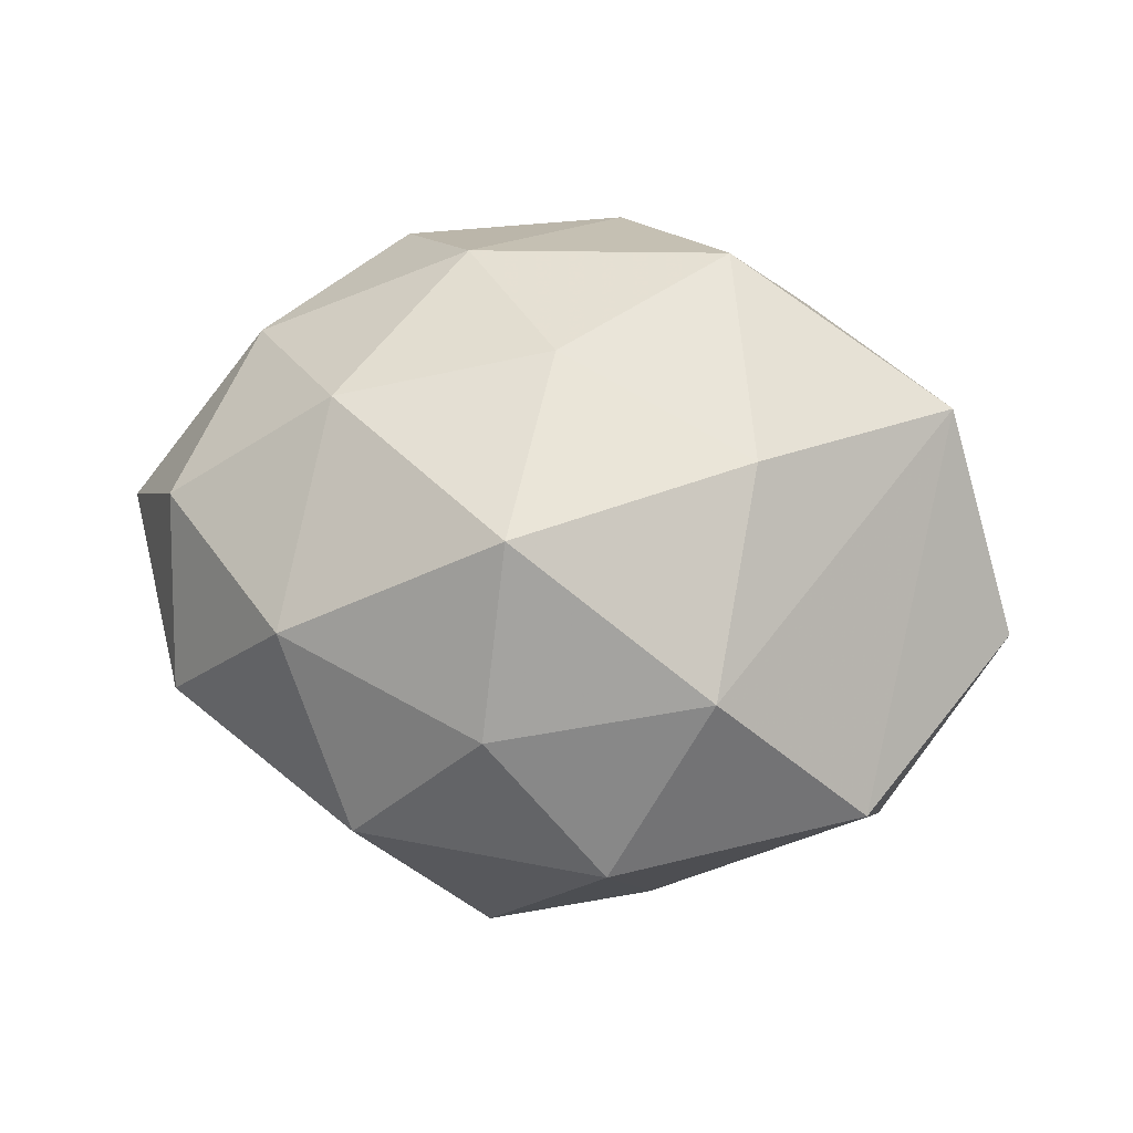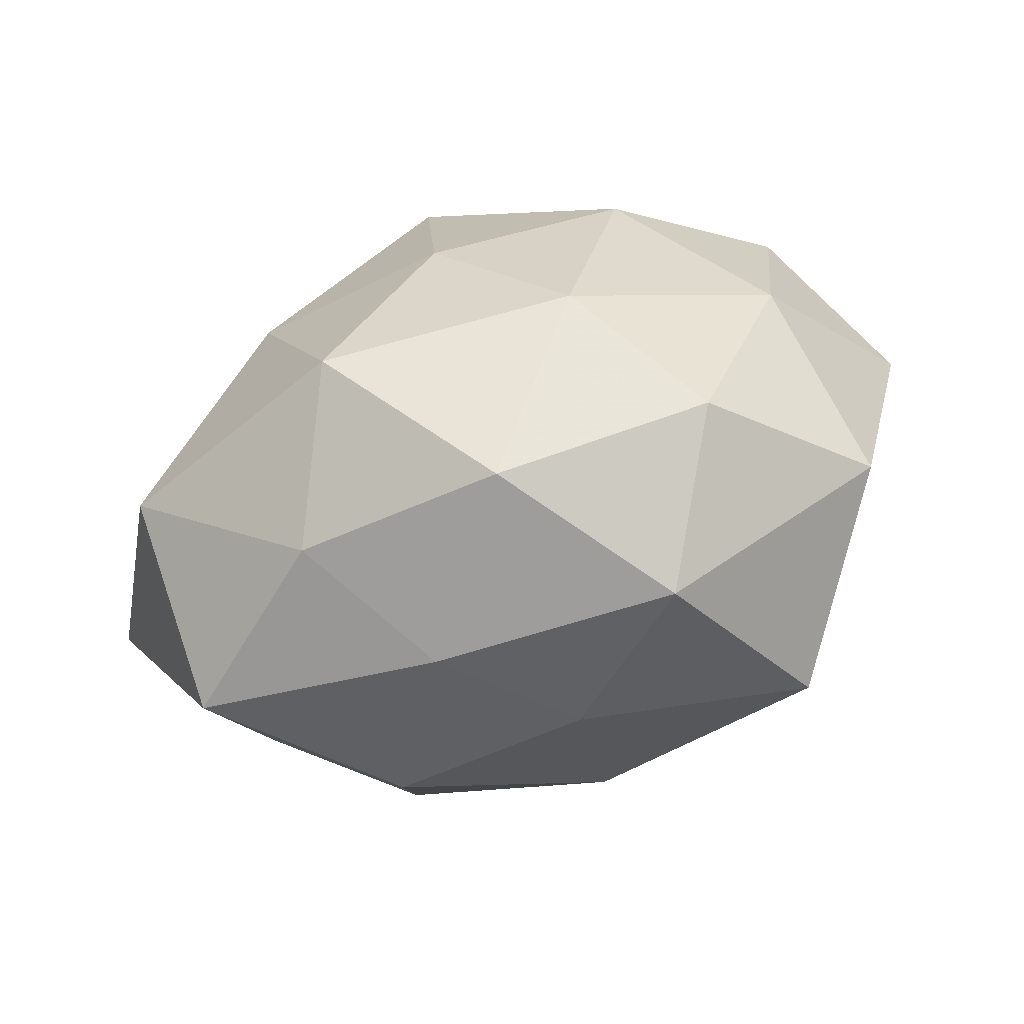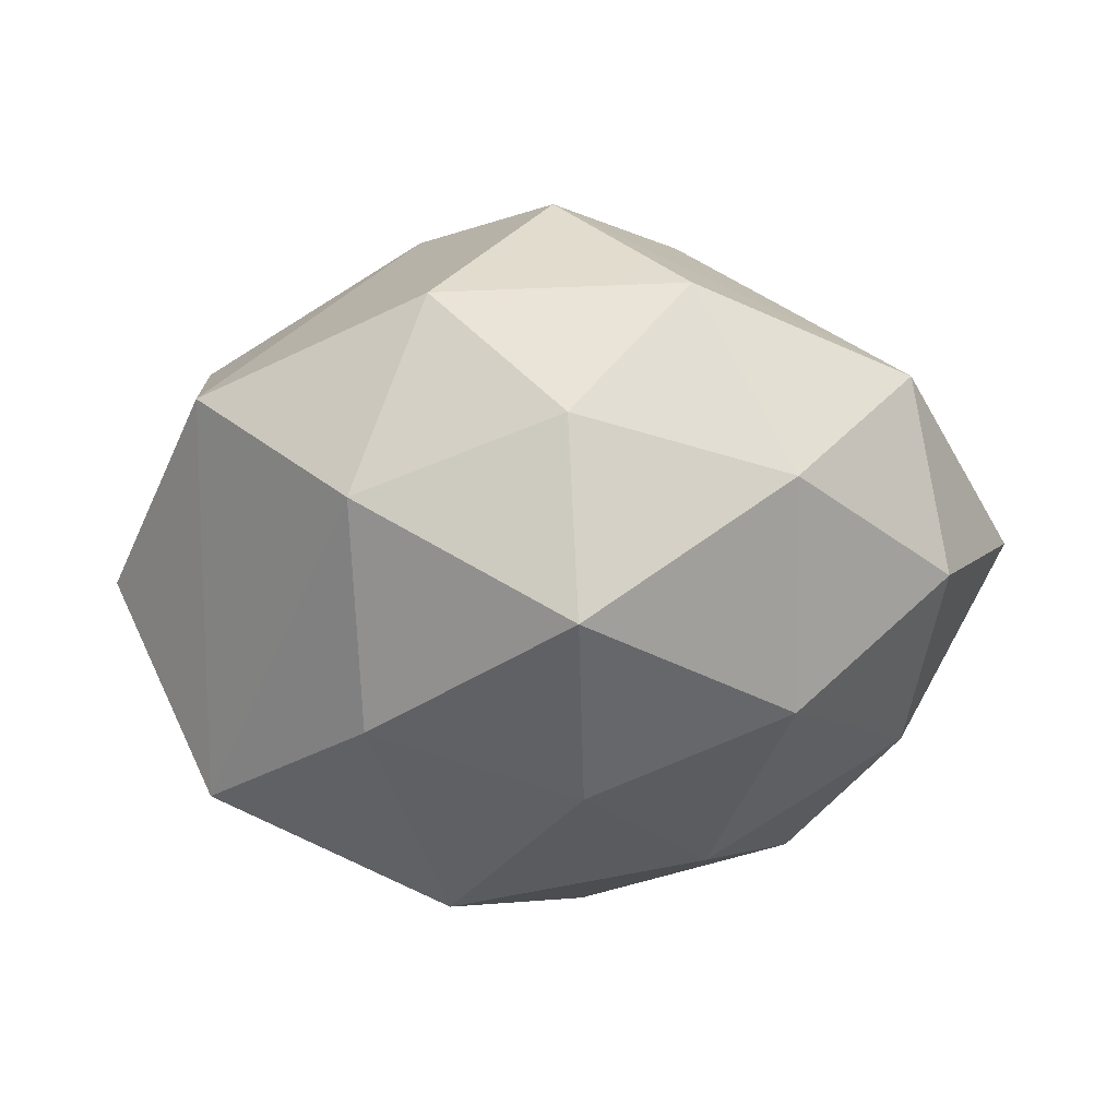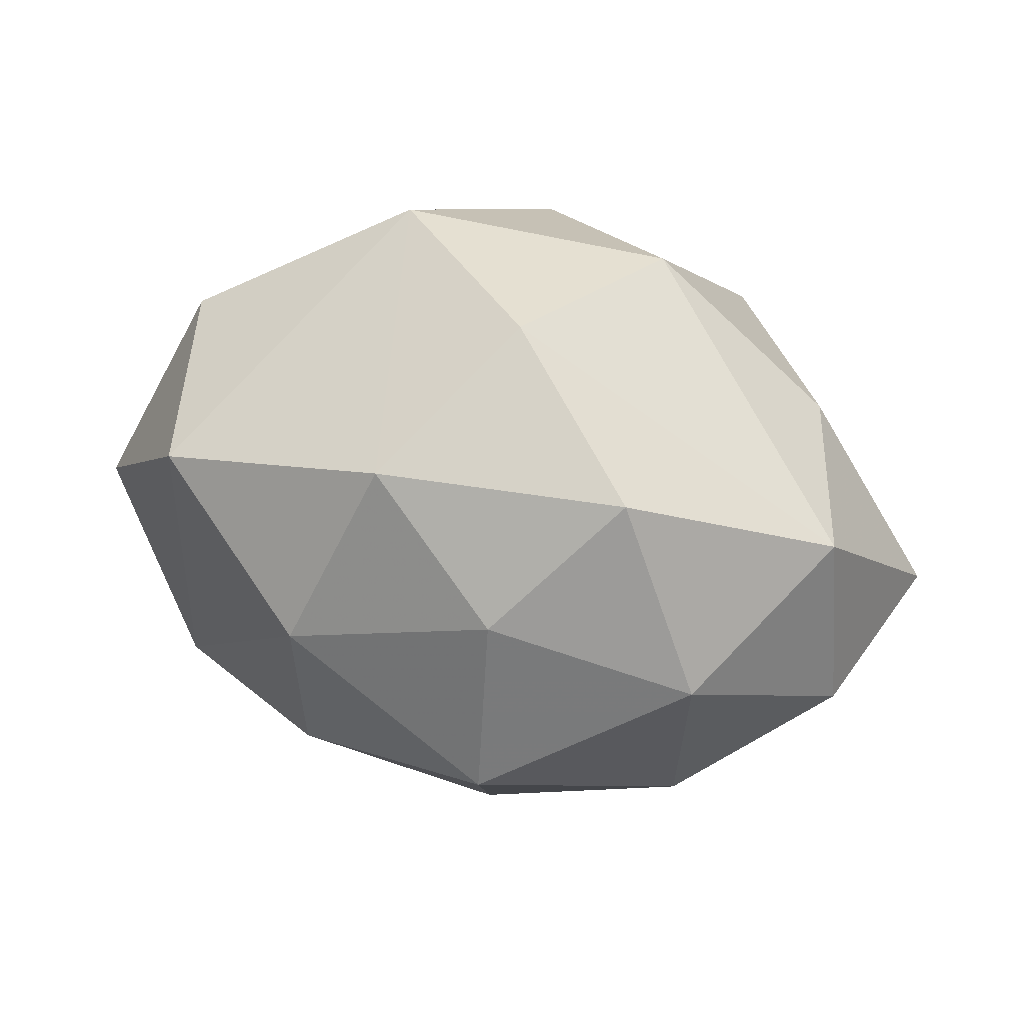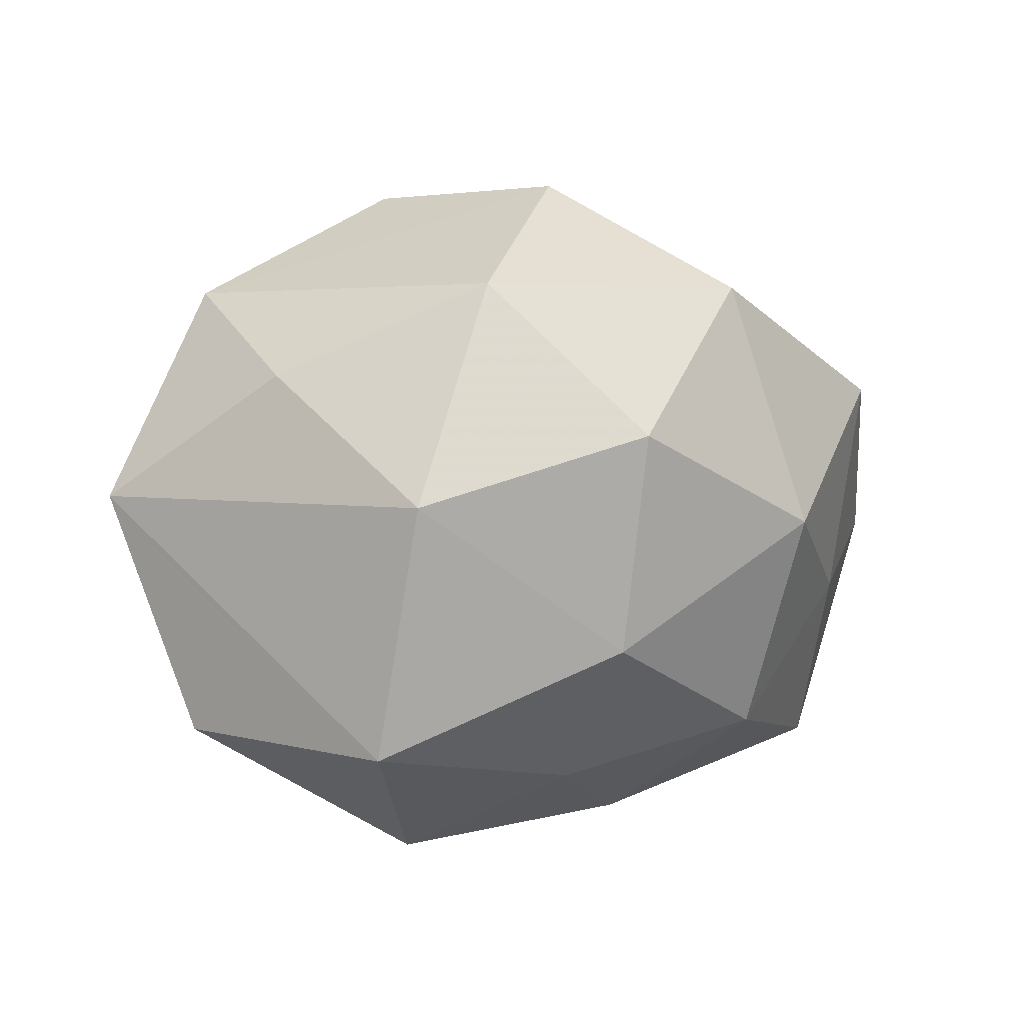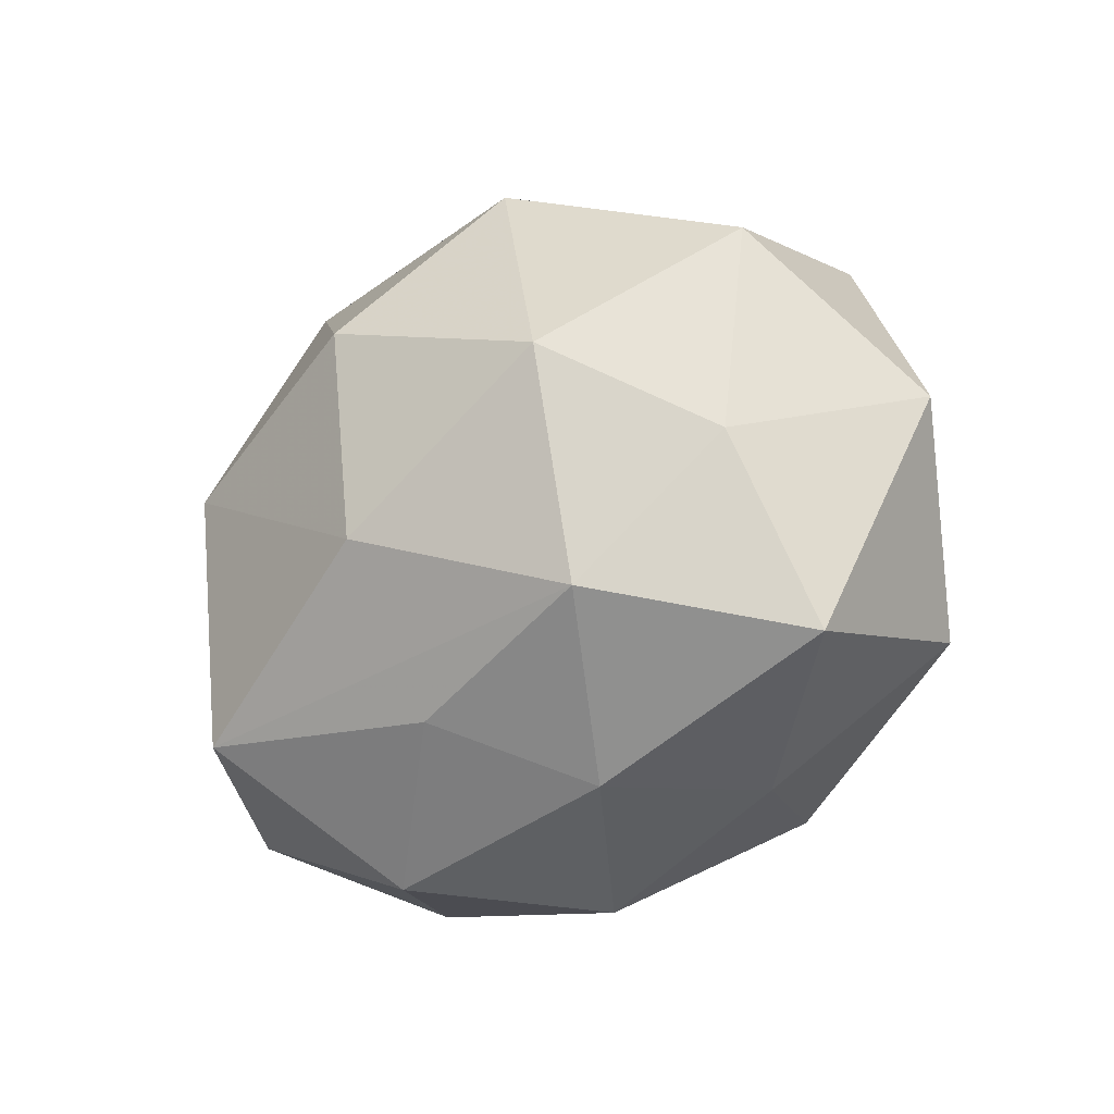
<metadata>
{"format":"obj","ext":"obj","renderer":"f3d","projection":"perspective","resolution":1024,"background":"white","views":[{"elev":64.7,"azim":-166.5,"up":"+Z"},{"elev":-77.9,"azim":20.7,"up":"+Y"},{"elev":32.3,"azim":0.8,"up":"+Y"},{"elev":74.2,"azim":9.8,"up":"+Y"},{"elev":2.6,"azim":157.9,"up":"+Y"},{"elev":-34.7,"azim":-137.4,"up":"+Y"}]}
</metadata>
<code>
v -0.0005734 -0.01101 -0.02573
v -0.009434 -0.02107 0.02223
v -0.02911 -0.006764 -0.01206
v 0.0005607 0.02489 0.0171
v -0.01343 0.02126 -0.02124
v 0.0296 -0.01002 0.01224
v 0.0003691 -0.02333 -0.01542
v 0.0391 0.002342 -0.0001058
v -0.03224 0.01211 -0.0125
v -0.03074 -0.02221 -0.002888
v -0.00098 0.03117 -0.008064
v 0.00156 0.01247 0.0284
v 0.02059 -0.02545 0.007779
v -0.01732 -0.01888 -0.0171
v 0.01043 0.03079 0.006122
v -0.008977 -0.02838 -0.004666
v -0.01684 0.0182 0.01916
v -0.03062 0.01921 0.005032
v 0.01848 0.001923 -0.02575
v 0.02667 0.01322 -0.01166
v -0.03983 -0.00162 0.0013
v 0.01257 -0.01778 0.01961
v 0.001924 -0.03073 0.009331
v -0.01584 -0.0009728 0.02441
v 0.03229 -0.01885 -0.003974
v -0.03061 -0.01479 0.0151
v -0.01646 -0.02626 0.008144
v -0.01955 -9.33e-06 -0.02406
v 0.01871 0.02019 0.01873
v -0.01088 0.02994 0.006544
v 0.02041 -0.02012 -0.02084
v 0.01918 0.0007887 0.02363
v -0.001362 0.007951 -0.02917
v 0.01007 0.02124 -0.02043
v 0.01237 -0.0306 -0.005675
v 0.03209 0.008069 0.0141
v 0.002043 -0.006127 0.02632
v 0.02904 0.02111 0.00376
f 38 34 11
f 31 8 25
f 20 34 38
f 38 8 20
f 36 8 38
f 19 33 34
f 34 20 19
f 19 8 31
f 19 20 8
f 34 33 5
f 5 11 34
f 5 28 9
f 33 28 5
f 5 30 11
f 6 32 22
f 36 32 6
f 6 25 8
f 8 36 6
f 18 26 17
f 18 21 26
f 17 30 18
f 9 21 18
f 18 5 9
f 30 5 18
f 26 21 10
f 26 2 24
f 24 12 17
f 17 26 24
f 35 7 31
f 31 25 35
f 1 28 33
f 1 19 31
f 33 19 1
f 38 11 15
f 11 30 15
f 37 32 12
f 12 24 37
f 37 24 2
f 37 2 22
f 22 32 37
f 27 2 26
f 26 10 27
f 3 10 21
f 3 21 9
f 9 28 3
f 13 35 25
f 13 6 22
f 25 6 13
f 28 1 14
f 14 3 28
f 10 3 14
f 31 7 14
f 14 1 31
f 4 15 30
f 17 12 4
f 4 30 17
f 29 36 38
f 38 15 29
f 12 32 29
f 29 32 36
f 29 4 12
f 15 4 29
f 16 27 10
f 10 14 16
f 7 35 16
f 16 14 7
f 23 16 35
f 27 16 23
f 2 27 23
f 35 13 23
f 22 2 23
f 23 13 22

</code>
